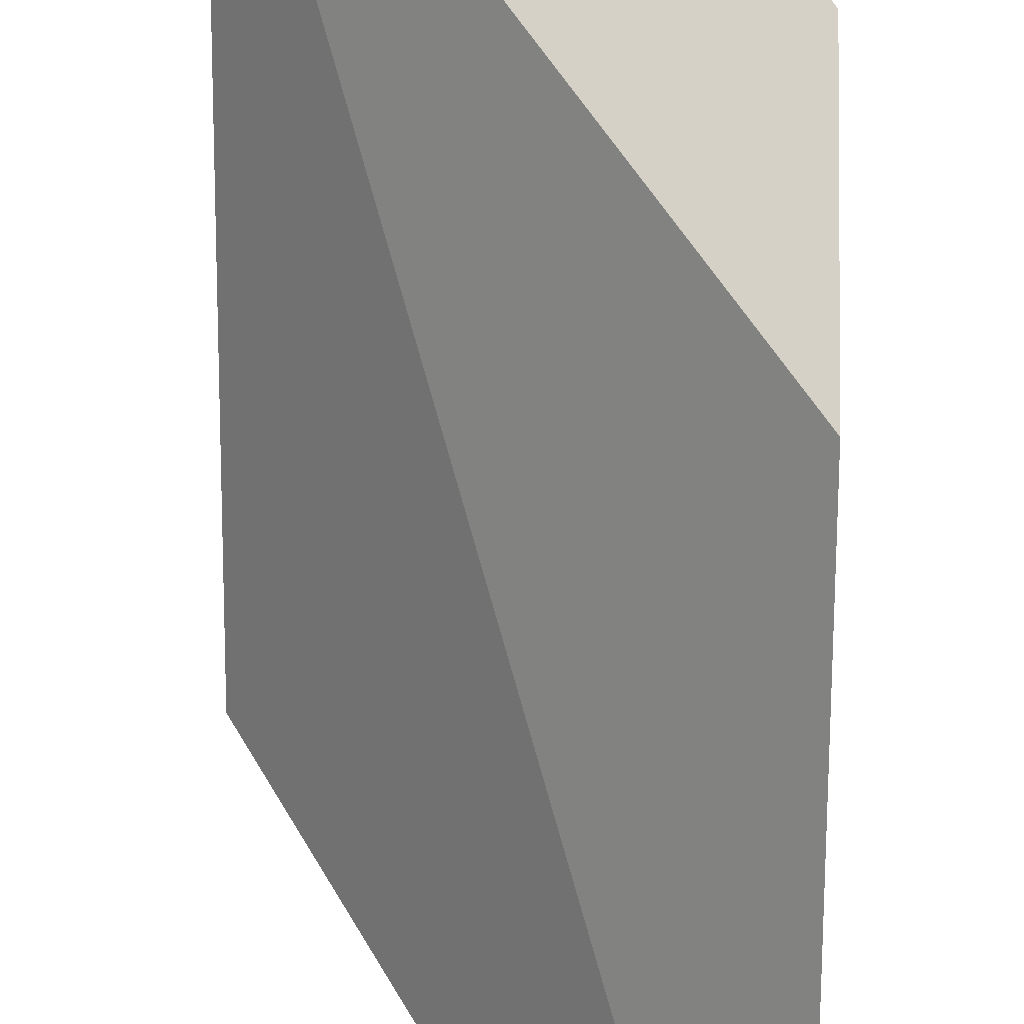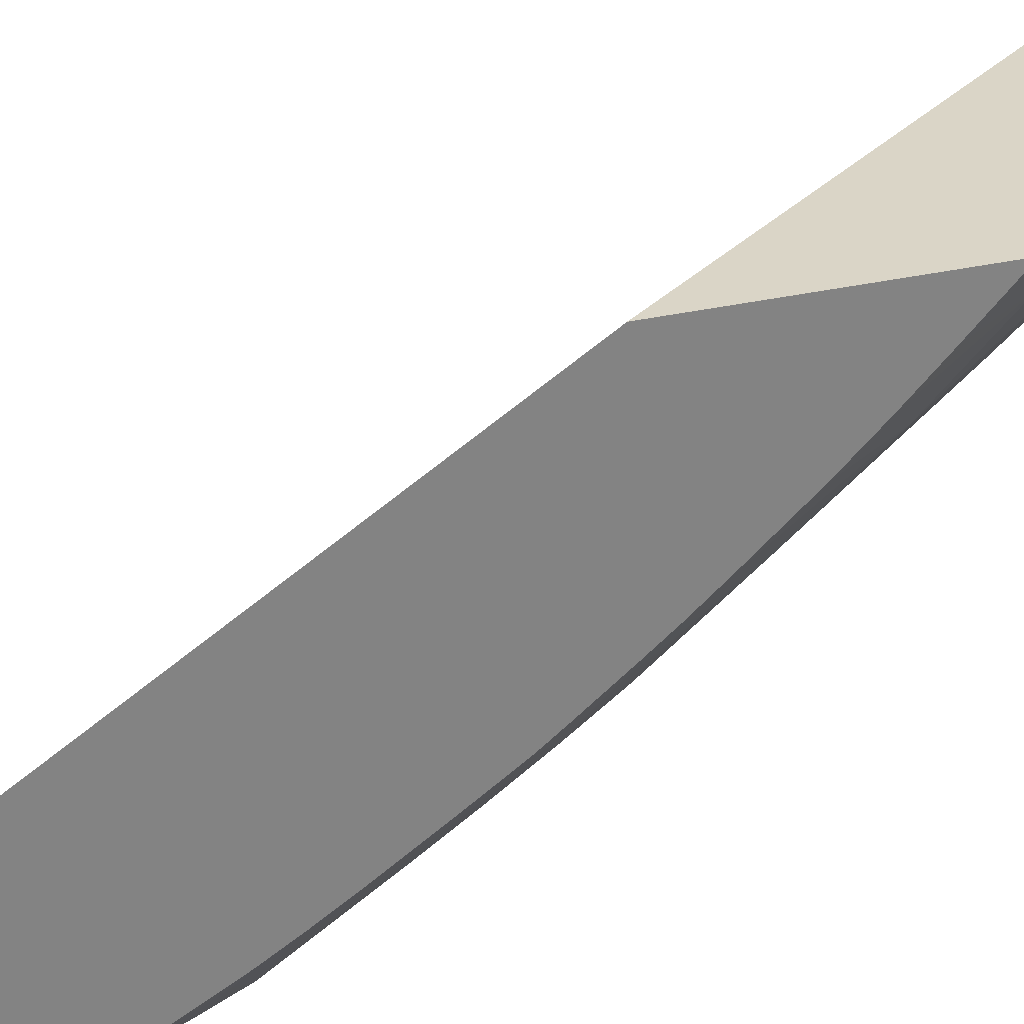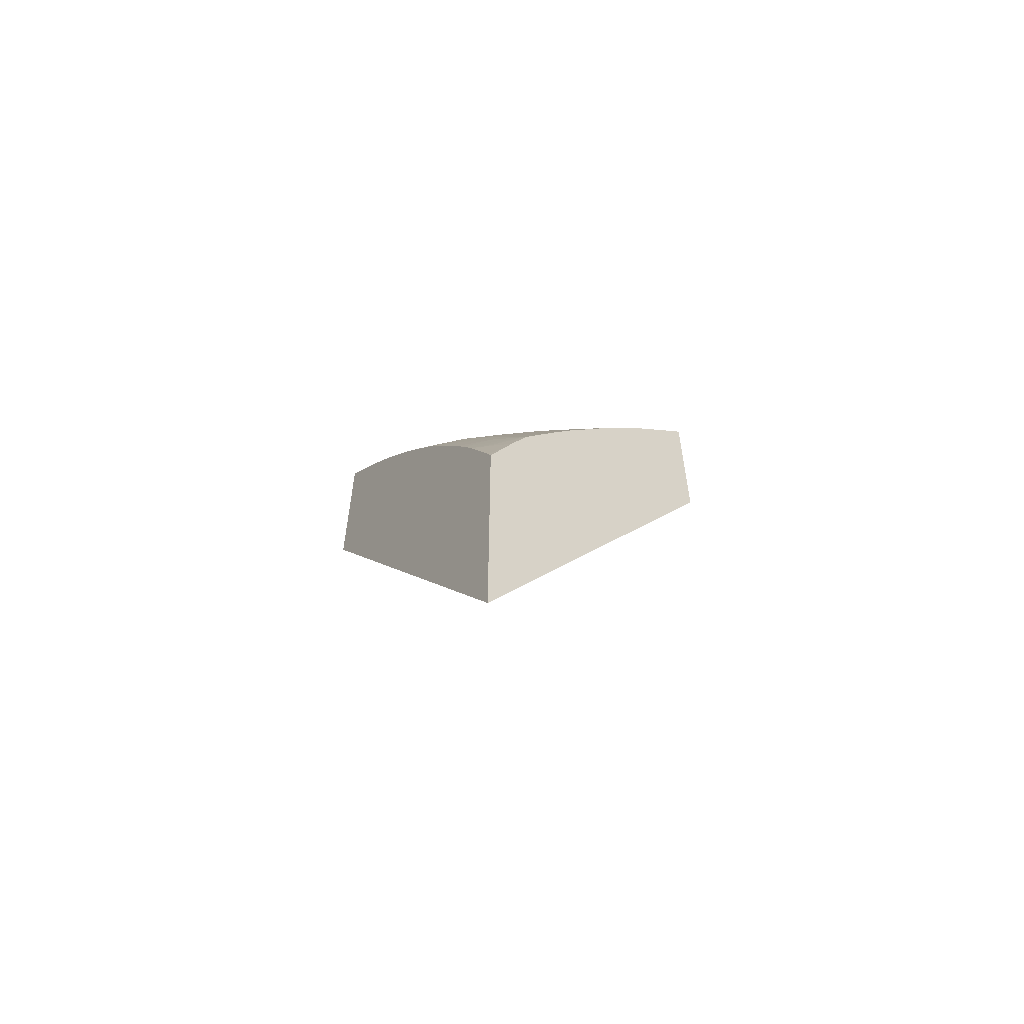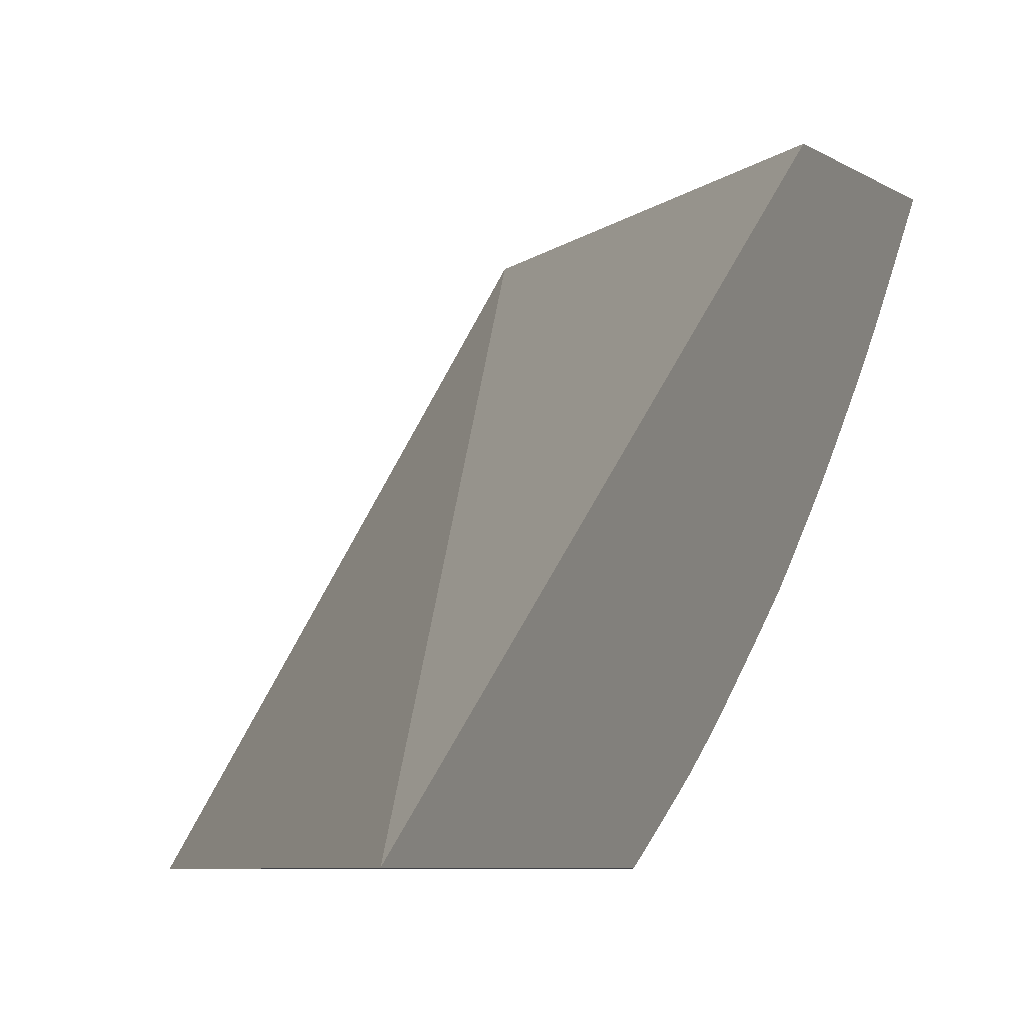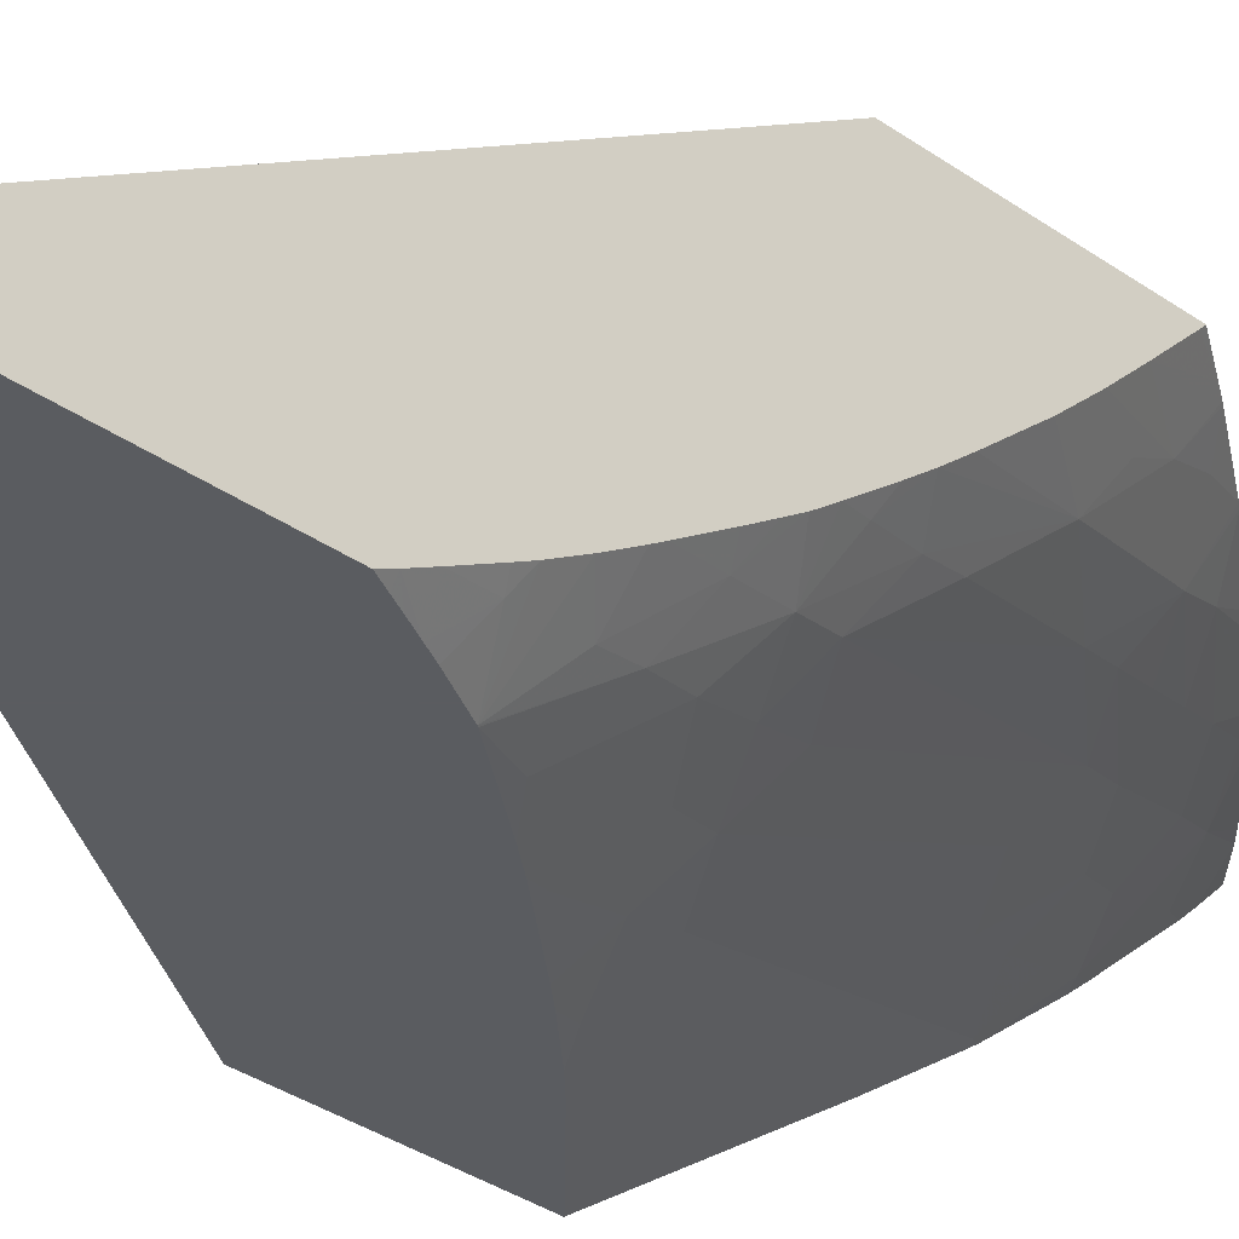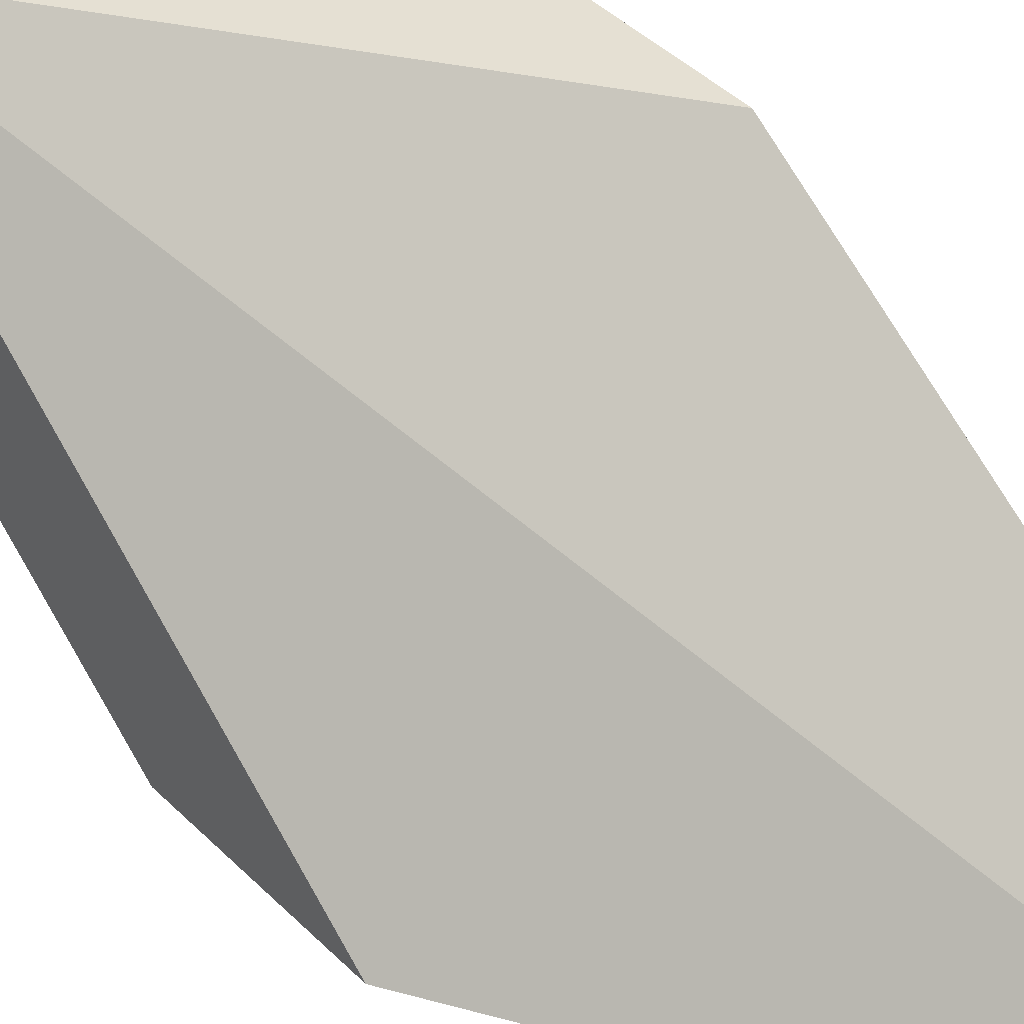
<metadata>
{"format":"obj","ext":"obj","renderer":"f3d","projection":"perspective","resolution":1024,"background":"white","views":[{"elev":79.1,"azim":0.5,"up":"+Z"},{"elev":29.0,"azim":70.7,"up":"+Z"},{"elev":-59.0,"azim":145.4,"up":"+Y"},{"elev":-4.4,"azim":20.0,"up":"+Z"},{"elev":-34.4,"azim":46.6,"up":"+Z"},{"elev":38.2,"azim":-38.0,"up":"+Z"}]}
</metadata>
<code>
v 0.01309 0.1205 0.01116
v 0.01361 0.12 0.01116
v 0.01309 0.1201 0.01076
v 0.01309 0.1177 0.01116
v 0.01379 0.1199 0.01116
v 0.01412 0.119 0.01063
v 0.01309 0.1198 0.01051
v 0.01309 0.1091 0.004821
v 0.01849 0.1005 0.004821
v 0.01849 0.1105 0.01116
v 0.01398 0.1197 0.01116
v 0.01334 0.1194 0.01032
v 0.01475 0.1189 0.01116
v 0.01488 0.1186 0.01103
v 0.01526 0.1178 0.01067
v 0.01448 0.1183 0.01029
v 0.01406 0.1178 0.009517
v 0.01329 0.1182 0.009195
v 0.01309 0.1185 0.009345
v 0.01309 0.1124 0.004821
v 0.01849 0.1058 0.004821
v 0.01849 0.1142 0.01116
v 0.01494 0.1187 0.01116
v 0.0156 0.1171 0.01031
v 0.0151 0.1185 0.01116
v 0.01637 0.1166 0.01073
v 0.0152 0.1166 0.009543
v 0.01362 0.1174 0.008814
v 0.01443 0.1171 0.009205
v 0.01319 0.117 0.008126
v 0.01309 0.1171 0.008195
v 0.01309 0.1183 0.009118
v 0.01309 0.1156 0.007089
v 0.01321 0.1123 0.004821
v 0.01837 0.106 0.004821
v 0.01849 0.106 0.004935
v 0.01849 0.1141 0.01107
v 0.01806 0.1148 0.01116
v 0.01668 0.1159 0.01037
v 0.01596 0.1163 0.009955
v 0.01591 0.1176 0.01116
v 0.01704 0.1162 0.01116
v 0.01611 0.1174 0.01116
v 0.01632 0.1154 0.009595
v 0.01555 0.1159 0.009225
v 0.01396 0.1166 0.008434
v 0.0151 0.1154 0.008454
v 0.01433 0.1158 0.008137
v 0.01309 0.117 0.008103
v 0.01561 0.1113 0.005728
v 0.0147 0.1109 0.004821
v 0.01441 0.1112 0.004821
v 0.01345 0.1121 0.004821
v 0.01413 0.1115 0.004821
v 0.01826 0.1063 0.004821
v 0.0181 0.1066 0.004821
v 0.01849 0.1064 0.00512
v 0.01849 0.1135 0.01044
v 0.01792 0.115 0.01116
v 0.01706 0.1162 0.01116
v 0.0171 0.1161 0.01116
v 0.01746 0.1154 0.01086
v 0.01774 0.1146 0.01048
v 0.01773 0.1134 0.009334
v 0.01665 0.1147 0.009267
v 0.0176 0.1109 0.007158
v 0.01683 0.1114 0.006806
v 0.01638 0.1109 0.006036
v 0.01591 0.1104 0.005363
v 0.01509 0.1107 0.004957
v 0.01528 0.1103 0.004821
v 0.01798 0.1068 0.004821
v 0.01831 0.1071 0.0053
v 0.01849 0.1069 0.005437
v 0.01849 0.1129 0.009915
v 0.01788 0.1151 0.01116
v 0.01793 0.1139 0.01003
v 0.01768 0.1122 0.008239
v 0.01849 0.1129 0.009865
v 0.01849 0.1123 0.00935
v 0.01849 0.1115 0.008584
v 0.01849 0.111 0.008233
v 0.01796 0.1114 0.007928
v 0.01715 0.1105 0.006452
v 0.01789 0.1102 0.006868
v 0.01671 0.1101 0.005769
v 0.01629 0.1093 0.00494
v 0.01586 0.1097 0.004821
v 0.01552 0.1101 0.004821
v 0.01762 0.1075 0.004821
v 0.01849 0.1072 0.005579
v 0.01849 0.1107 0.007935
v 0.01831 0.1105 0.00761
v 0.01748 0.1096 0.006097
v 0.01849 0.11 0.007448
v 0.01849 0.1097 0.007198
v 0.01821 0.1092 0.006557
v 0.01776 0.1088 0.005843
v 0.01711 0.1093 0.005562
v 0.01719 0.1083 0.004991
v 0.01674 0.1086 0.004821
v 0.01645 0.109 0.004821
v 0.01761 0.1075 0.004821
v 0.01797 0.1082 0.005626
v 0.01849 0.1077 0.00587
v 0.01849 0.1094 0.007012
v 0.01849 0.109 0.006747
v 0.01849 0.1084 0.006294
v 0.01707 0.1082 0.004821
v 0.01849 0.1082 0.006177
f 1 2 3
f 1 3 7
f 1 7 19
f 1 19 32
f 1 32 31
f 1 31 49
f 1 49 33
f 1 33 20
f 1 20 8
f 1 8 4
f 1 4 10
f 1 10 22
f 1 22 38
f 1 38 59
f 1 59 76
f 1 76 61
f 1 61 60
f 1 60 42
f 1 42 43
f 1 43 41
f 1 41 25
f 1 25 23
f 1 23 13
f 1 13 11
f 1 11 5
f 1 5 2
f 2 5 6
f 2 6 3
f 3 6 7
f 4 8 9
f 4 9 10
f 5 11 6
f 6 12 7
f 6 11 13
f 6 13 14
f 6 14 15
f 6 15 16
f 6 16 17
f 6 17 18
f 6 18 12
f 7 12 18
f 7 18 19
f 8 20 34
f 8 34 53
f 8 53 54
f 8 54 52
f 8 52 51
f 8 51 71
f 8 71 89
f 8 89 88
f 8 88 102
f 8 102 101
f 8 101 109
f 8 109 103
f 8 103 90
f 8 90 72
f 8 72 56
f 8 56 55
f 8 55 35
f 8 35 21
f 8 21 9
f 9 21 36
f 9 36 57
f 9 57 74
f 9 74 91
f 9 91 105
f 9 105 110
f 9 110 108
f 9 108 107
f 9 107 106
f 9 106 96
f 9 96 95
f 9 95 92
f 9 92 82
f 9 82 81
f 9 81 80
f 9 80 79
f 9 79 75
f 9 75 58
f 9 58 37
f 9 37 22
f 9 22 10
f 13 23 14
f 14 23 15
f 15 24 16
f 15 23 25
f 15 25 26
f 15 26 24
f 16 24 27
f 16 27 17
f 17 28 18
f 17 27 29
f 17 29 28
f 18 28 30
f 18 30 31
f 18 31 32
f 18 32 19
f 20 33 34
f 21 35 36
f 22 37 38
f 24 26 39
f 24 39 40
f 24 40 27
f 25 41 26
f 26 42 39
f 26 41 43
f 26 43 42
f 27 40 44
f 27 44 45
f 27 45 29
f 28 29 46
f 28 46 30
f 29 45 47
f 29 47 48
f 29 48 46
f 30 33 49
f 30 49 31
f 30 46 48
f 30 48 50
f 30 50 51
f 30 51 52
f 30 52 33
f 33 53 34
f 33 52 54
f 33 54 53
f 35 55 36
f 36 55 56
f 36 56 57
f 37 58 38
f 38 58 59
f 39 44 40
f 39 42 60
f 39 60 61
f 39 61 62
f 39 62 63
f 39 63 64
f 39 64 65
f 39 65 44
f 44 65 45
f 45 65 66
f 45 66 67
f 45 67 47
f 47 67 68
f 47 68 48
f 48 68 50
f 50 68 69
f 50 69 70
f 50 70 51
f 51 70 71
f 56 72 73
f 56 73 57
f 57 73 74
f 58 63 59
f 58 75 63
f 59 63 76
f 61 76 62
f 62 76 63
f 63 75 77
f 63 77 64
f 64 78 65
f 64 77 75
f 64 75 79
f 64 79 80
f 64 80 81
f 64 81 82
f 64 82 83
f 64 83 78
f 65 78 66
f 66 84 67
f 66 78 83
f 66 83 85
f 66 85 84
f 67 84 68
f 68 84 86
f 68 86 69
f 69 71 70
f 69 86 87
f 69 87 88
f 69 88 89
f 69 89 71
f 72 90 73
f 73 90 91
f 73 91 74
f 82 92 93
f 82 93 83
f 83 93 85
f 84 85 94
f 84 94 86
f 85 95 96
f 85 96 97
f 85 97 98
f 85 98 94
f 85 93 95
f 86 94 99
f 86 99 100
f 86 100 101
f 86 101 102
f 86 102 87
f 87 102 88
f 90 103 98
f 90 98 104
f 90 104 105
f 90 105 91
f 92 95 93
f 94 98 100
f 94 100 99
f 96 106 97
f 97 107 108
f 97 108 104
f 97 104 98
f 97 106 107
f 98 103 100
f 100 103 109
f 100 109 101
f 104 110 105
f 104 108 110

</code>
